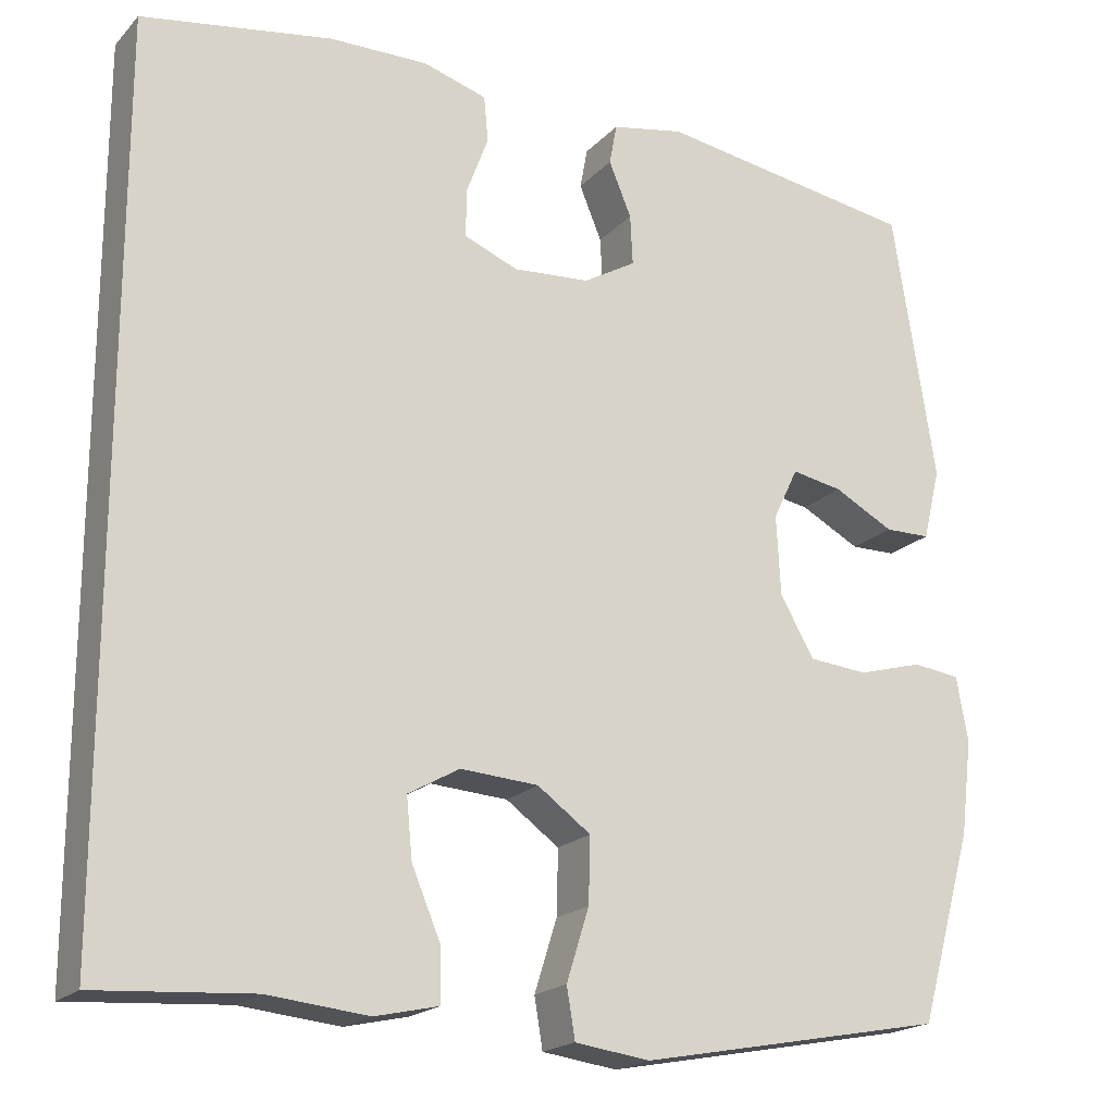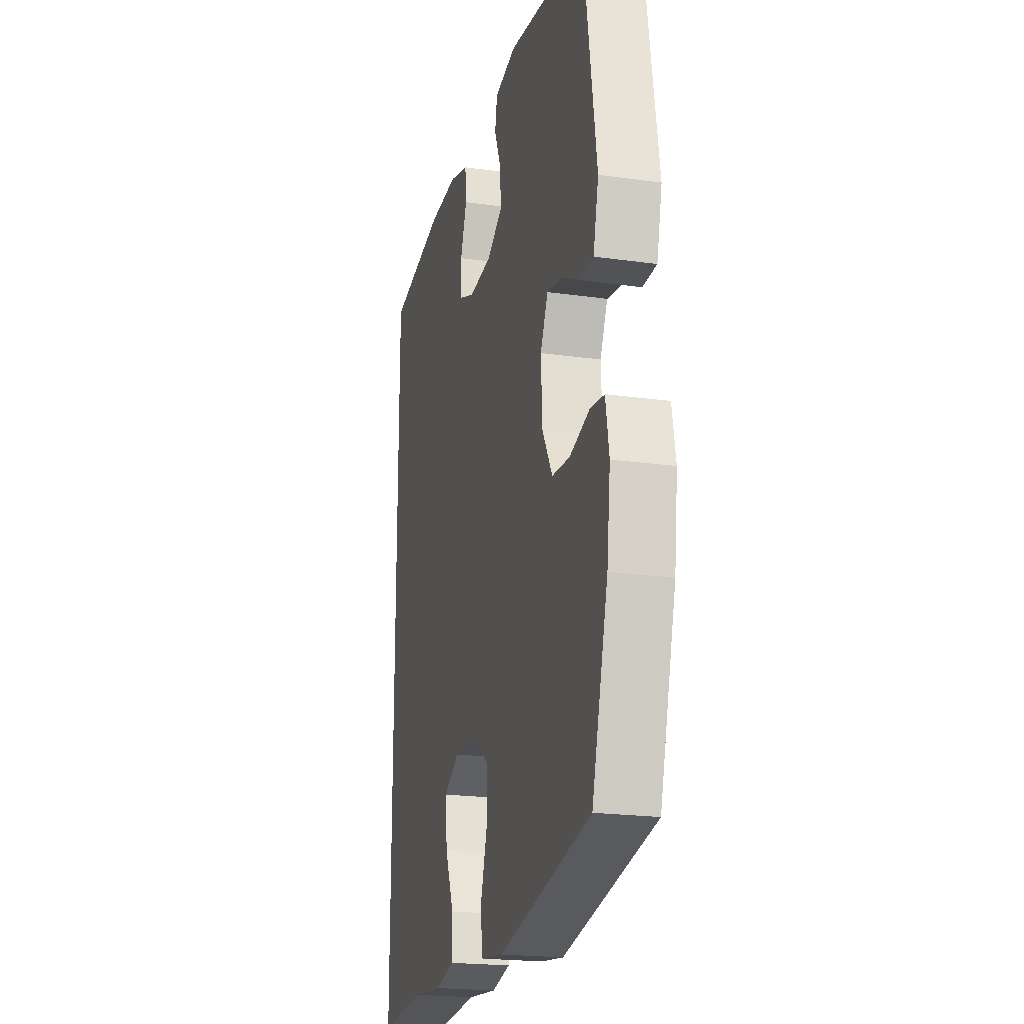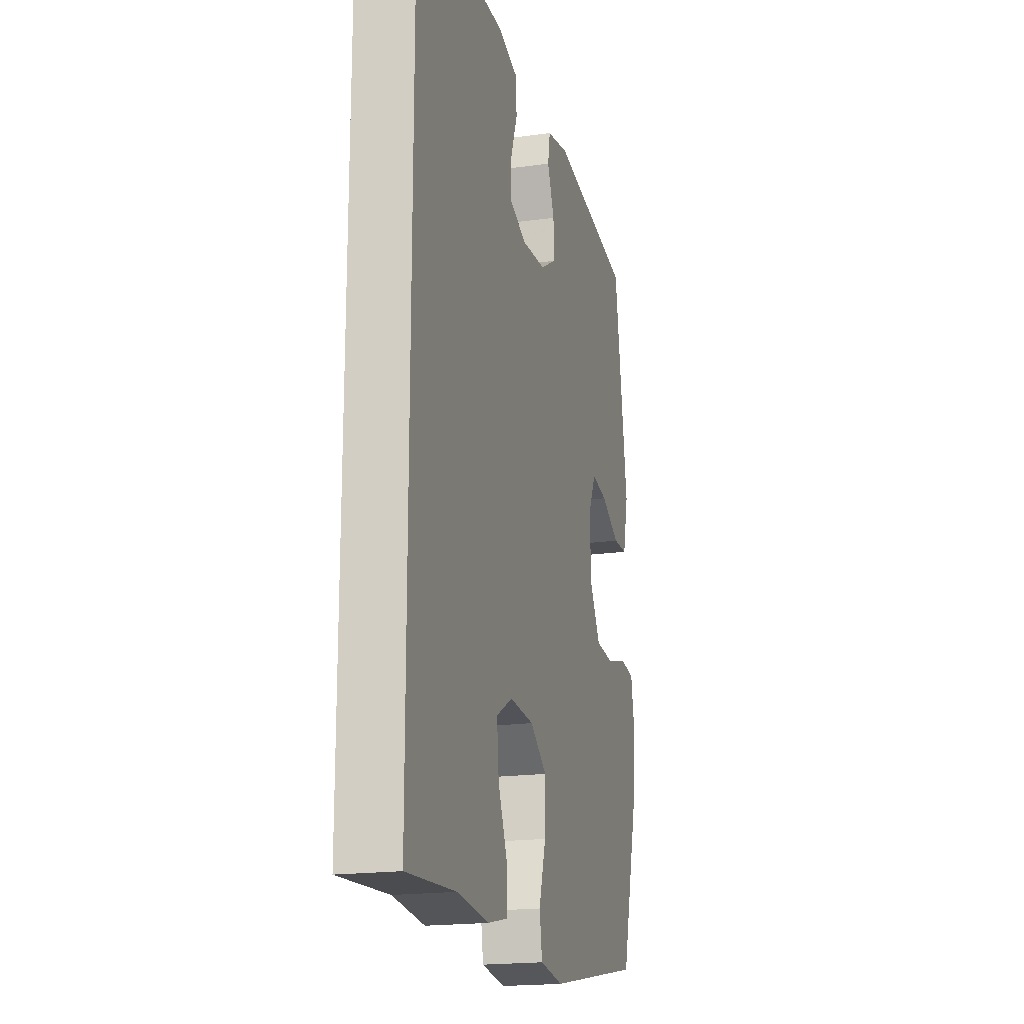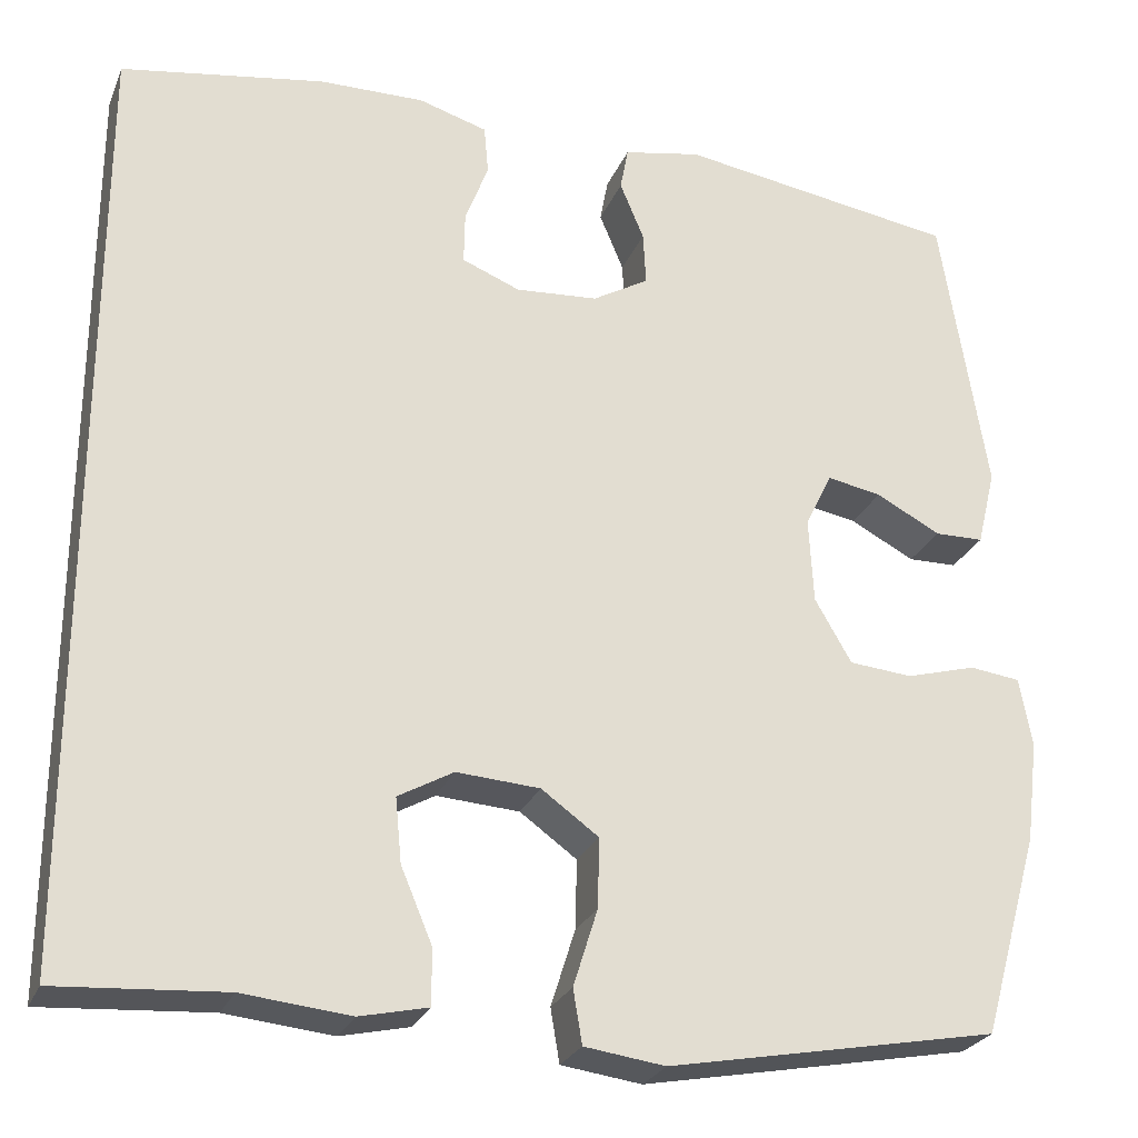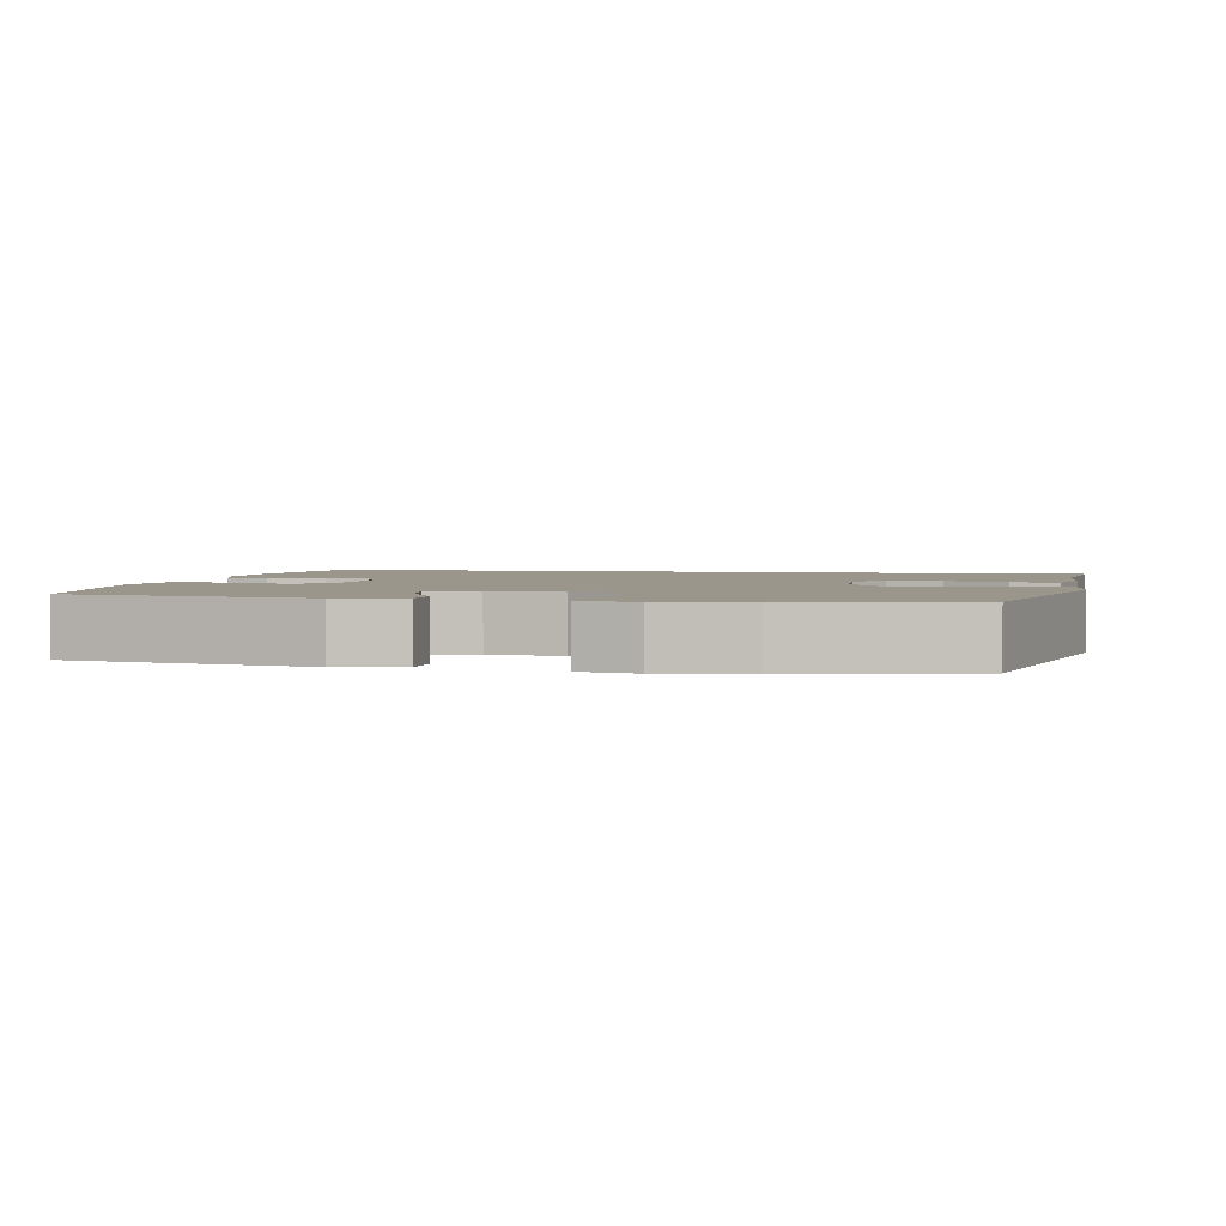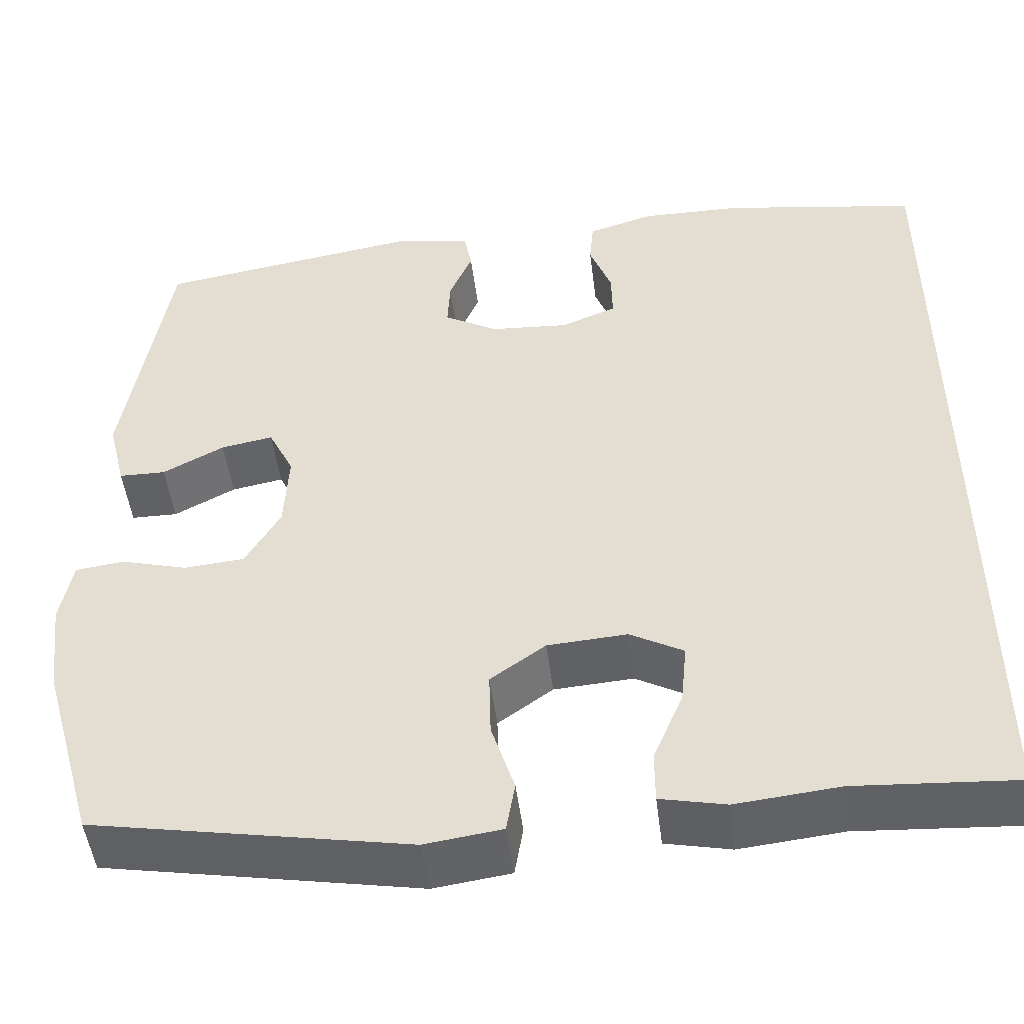
<metadata>
{"format":"obj","ext":"obj","renderer":"f3d","projection":"perspective","resolution":1024,"background":"white","views":[{"elev":-19.6,"azim":-29.3,"up":"+Z"},{"elev":-21.0,"azim":75.9,"up":"+Z"},{"elev":-19.0,"azim":-75.3,"up":"+Z"},{"elev":-26.3,"azim":-19.2,"up":"+Z"},{"elev":2.5,"azim":102.2,"up":"+Y"},{"elev":-49.4,"azim":-172.8,"up":"+Z"}]}
</metadata>
<code>
v -0.5 0.07 0.505
v -0.272 0.07 0.543
v -0.154 0.07 0.545
v -0.077 0.07 0.522
v -0.072 0.07 0.467
v -0.098 0.07 0.397
v -0.099 0.07 0.339
v -0.034 0.07 0.313
v 0.058 0.07 0.32
v 0.121 0.07 0.357
v 0.118 0.07 0.417
v 0.091 0.07 0.482
v 0.1 0.07 0.531
v 0.187 0.07 0.548
v 0.5 0.07 0.5
v 0.551 0.07 0.176
v 0.53 0.07 0.09
v 0.475 0.07 0.089
v 0.403 0.07 0.127
v 0.342 0.07 0.138
v 0.312 0.07 0.076
v 0.317 0.07 -0.02
v 0.358 0.07 -0.091
v 0.429 0.07 -0.097
v 0.507 0.07 -0.075
v 0.564 0.07 -0.082
v 0.578 0.07 -0.159
v 0.564 0.07 -0.273
v 0.5 0.07 -0.5
v 0.131 0.07 -0.57
v 0.041 0.07 -0.558
v 0.031 0.07 -0.498
v 0.058 0.07 -0.412
v 0.06 0.07 -0.334
v -0.004 0.07 -0.288
v -0.097 0.07 -0.282
v -0.159 0.07 -0.317
v -0.152 0.07 -0.389
v -0.117 0.07 -0.472
v -0.117 0.07 -0.534
v -0.193 0.07 -0.551
v -0.313 0.07 -0.539
v -0.5 0.07 -0.552
v -0.5 0 0.505
v -0.272 0 0.543
v -0.154 0 0.545
v -0.077 0 0.522
v -0.072 0 0.467
v -0.098 0 0.397
v -0.099 0 0.339
v -0.034 0 0.313
v 0.058 0 0.32
v 0.121 0 0.357
v 0.118 0 0.417
v 0.091 0 0.482
v 0.1 0 0.531
v 0.187 0 0.548
v 0.5 0 0.5
v 0.551 0 0.176
v 0.53 0 0.09
v 0.475 0 0.089
v 0.403 0 0.127
v 0.342 0 0.138
v 0.312 0 0.076
v 0.317 0 -0.02
v 0.358 0 -0.091
v 0.429 0 -0.097
v 0.507 0 -0.075
v 0.564 0 -0.082
v 0.578 0 -0.159
v 0.564 0 -0.273
v 0.5 0 -0.5
v 0.131 0 -0.57
v 0.041 0 -0.558
v 0.031 0 -0.498
v 0.058 0 -0.412
v 0.06 0 -0.334
v -0.004 0 -0.288
v -0.097 0 -0.282
v -0.159 0 -0.317
v -0.152 0 -0.389
v -0.117 0 -0.472
v -0.117 0 -0.534
v -0.193 0 -0.551
v -0.313 0 -0.539
v -0.5 0 -0.552
f 42 43 1 2
f 38 39 40 41
f 37 38 41 42
f 30 31 32 33
f 30 33 34
f 29 30 34
f 28 29 34 35
f 24 25 26 27
f 23 24 27 28
f 16 17 18 19
f 16 19 20
f 15 16 20
f 14 15 20 21
f 11 12 13 14
f 10 11 14 21
f 3 4 5 6
f 3 6 7
f 37 42 2 3
f 36 37 3 7
f 23 28 35 36
f 22 23 36 7
f 9 10 21 22
f 8 9 22
f 7 8 22
f 45 44 86 85
f 84 83 82 81
f 85 84 81 80
f 76 75 74 73
f 77 76 73
f 77 73 72
f 78 77 72 71
f 70 69 68 67
f 71 70 67 66
f 62 61 60 59
f 63 62 59
f 63 59 58
f 64 63 58 57
f 57 56 55 54
f 64 57 54 53
f 49 48 47 46
f 50 49 46
f 46 45 85 80
f 50 46 80 79
f 79 78 71 66
f 50 79 66 65
f 65 64 53 52
f 65 52 51
f 65 51 50
f 1 44 45 2
f 2 45 46 3
f 3 46 47 4
f 4 47 48 5
f 5 48 49 6
f 6 49 50 7
f 7 50 51 8
f 8 51 52 9
f 9 52 53 10
f 10 53 54 11
f 11 54 55 12
f 12 55 56 13
f 13 56 57 14
f 14 57 58 15
f 15 58 59 16
f 16 59 60 17
f 17 60 61 18
f 18 61 62 19
f 19 62 63 20
f 20 63 64 21
f 21 64 65 22
f 22 65 66 23
f 23 66 67 24
f 24 67 68 25
f 25 68 69 26
f 26 69 70 27
f 27 70 71 28
f 28 71 72 29
f 29 72 73 30
f 30 73 74 31
f 31 74 75 32
f 32 75 76 33
f 33 76 77 34
f 34 77 78 35
f 35 78 79 36
f 36 79 80 37
f 37 80 81 38
f 38 81 82 39
f 39 82 83 40
f 40 83 84 41
f 41 84 85 42
f 42 85 86 43
f 43 86 44 1

</code>
